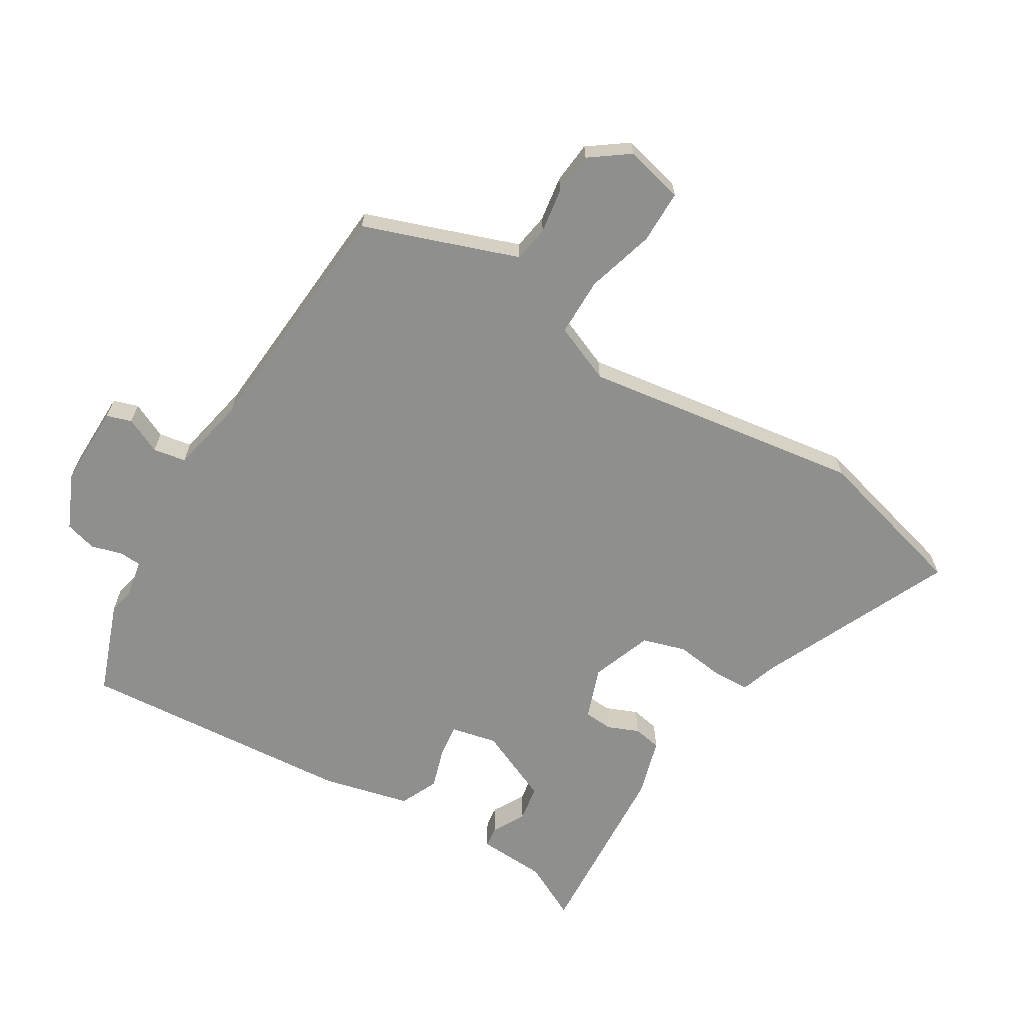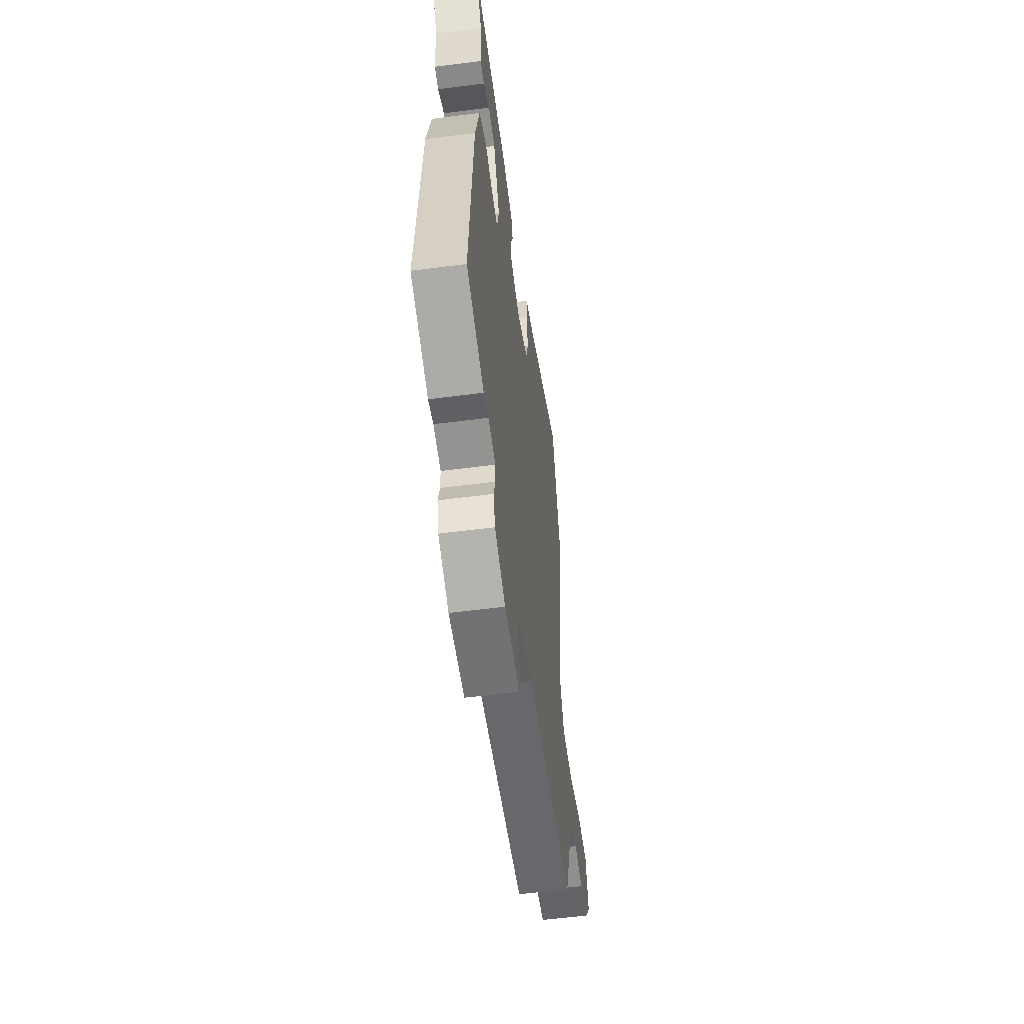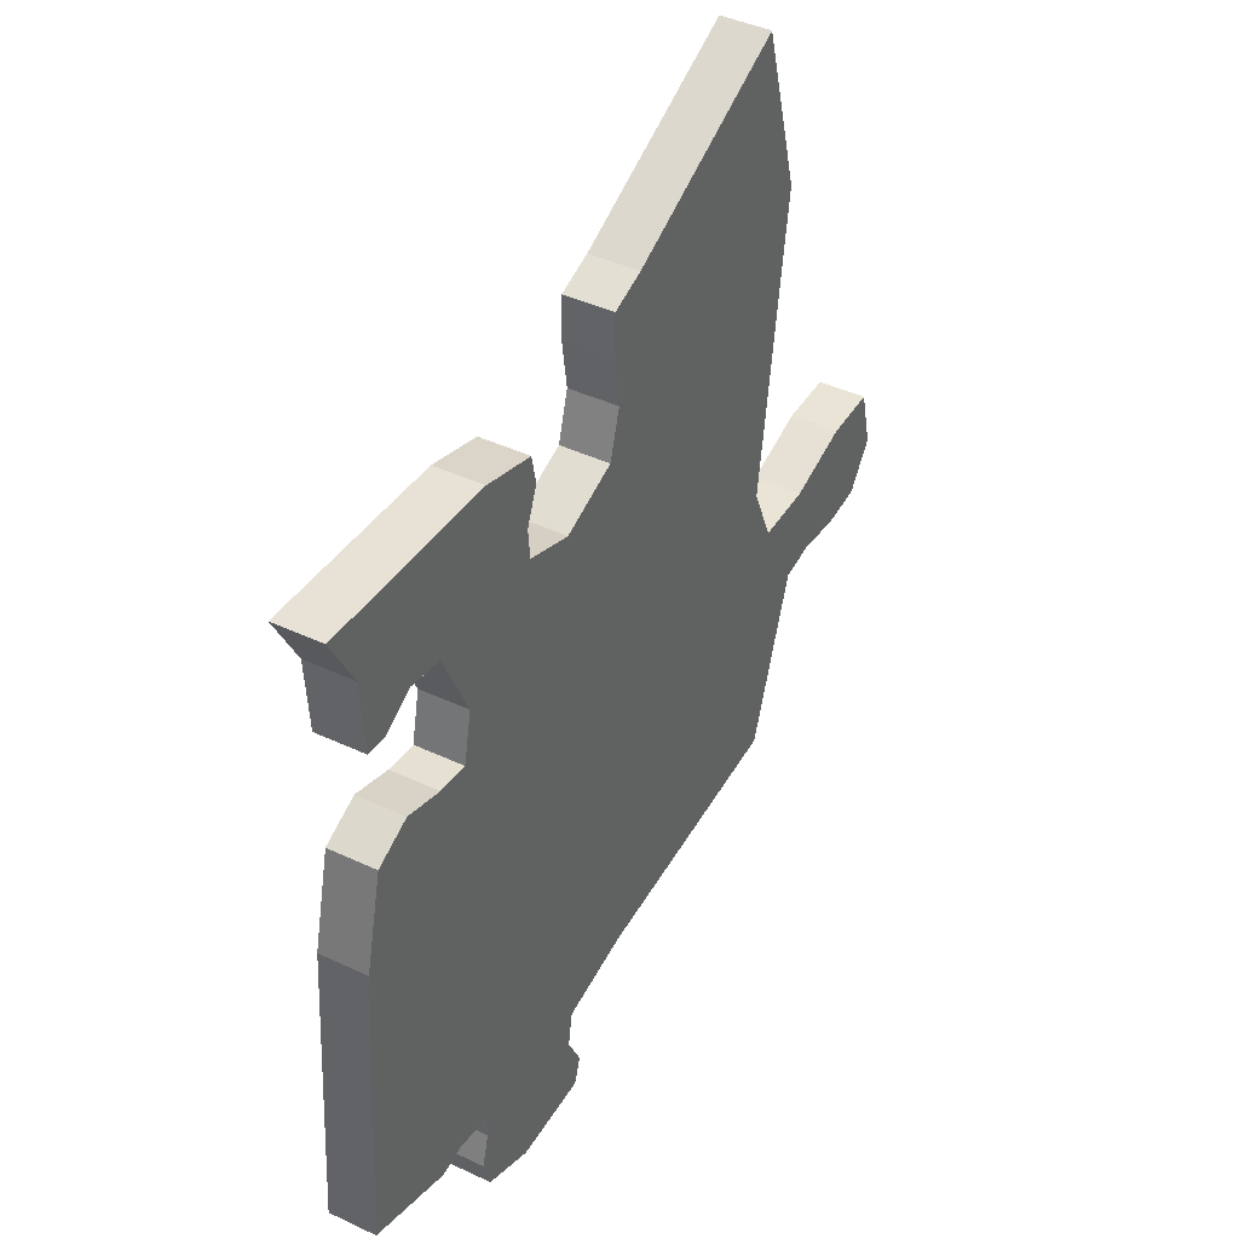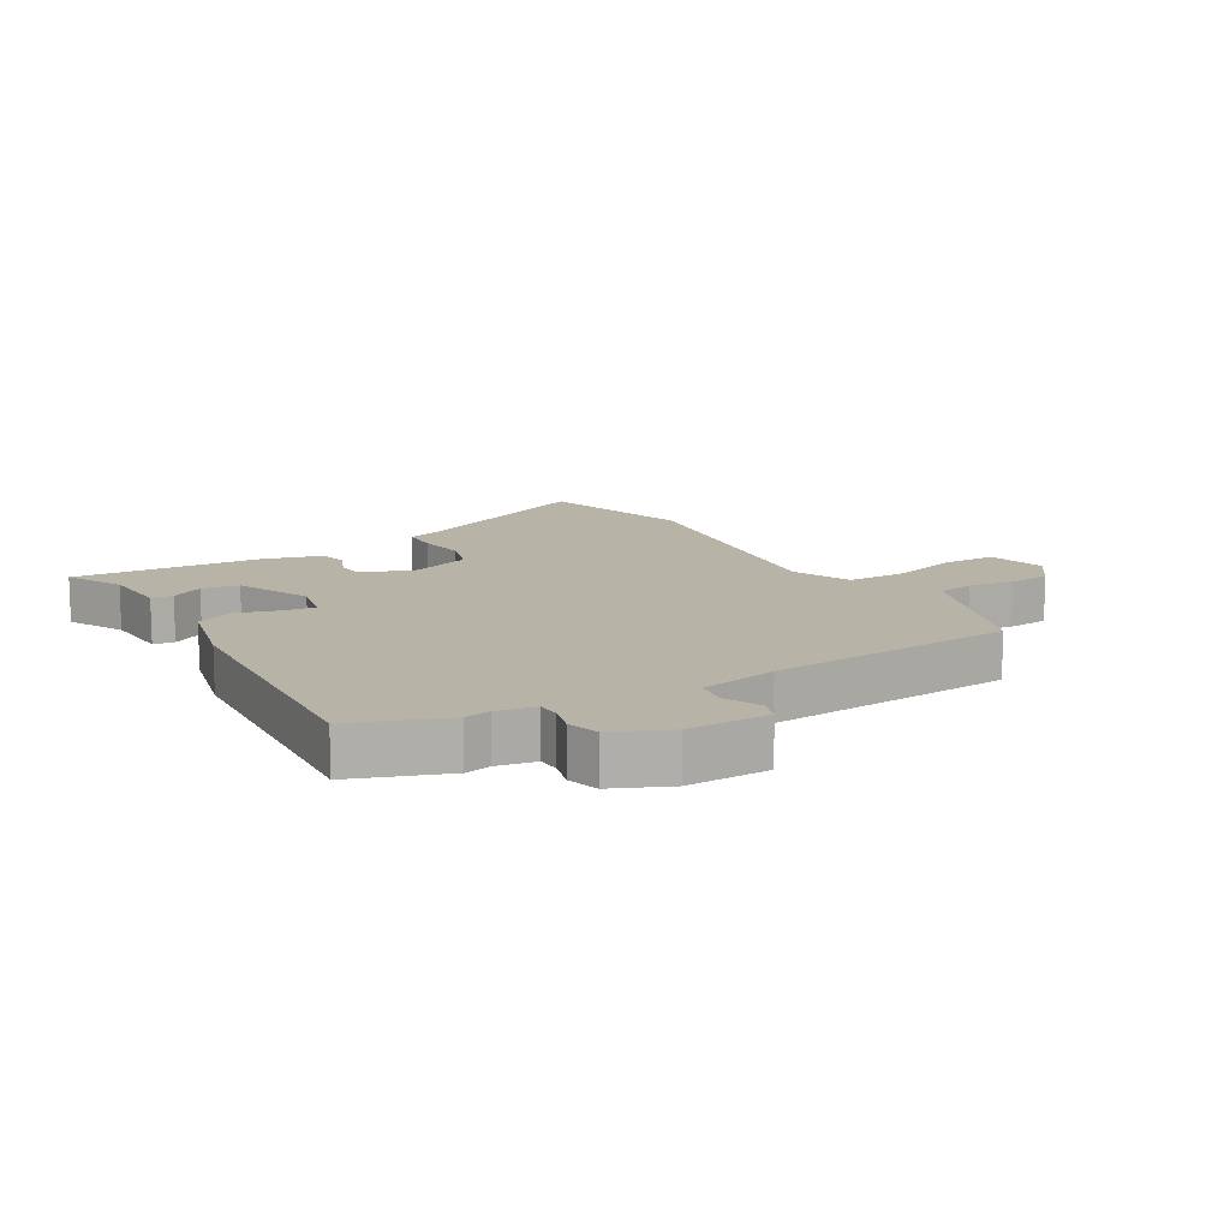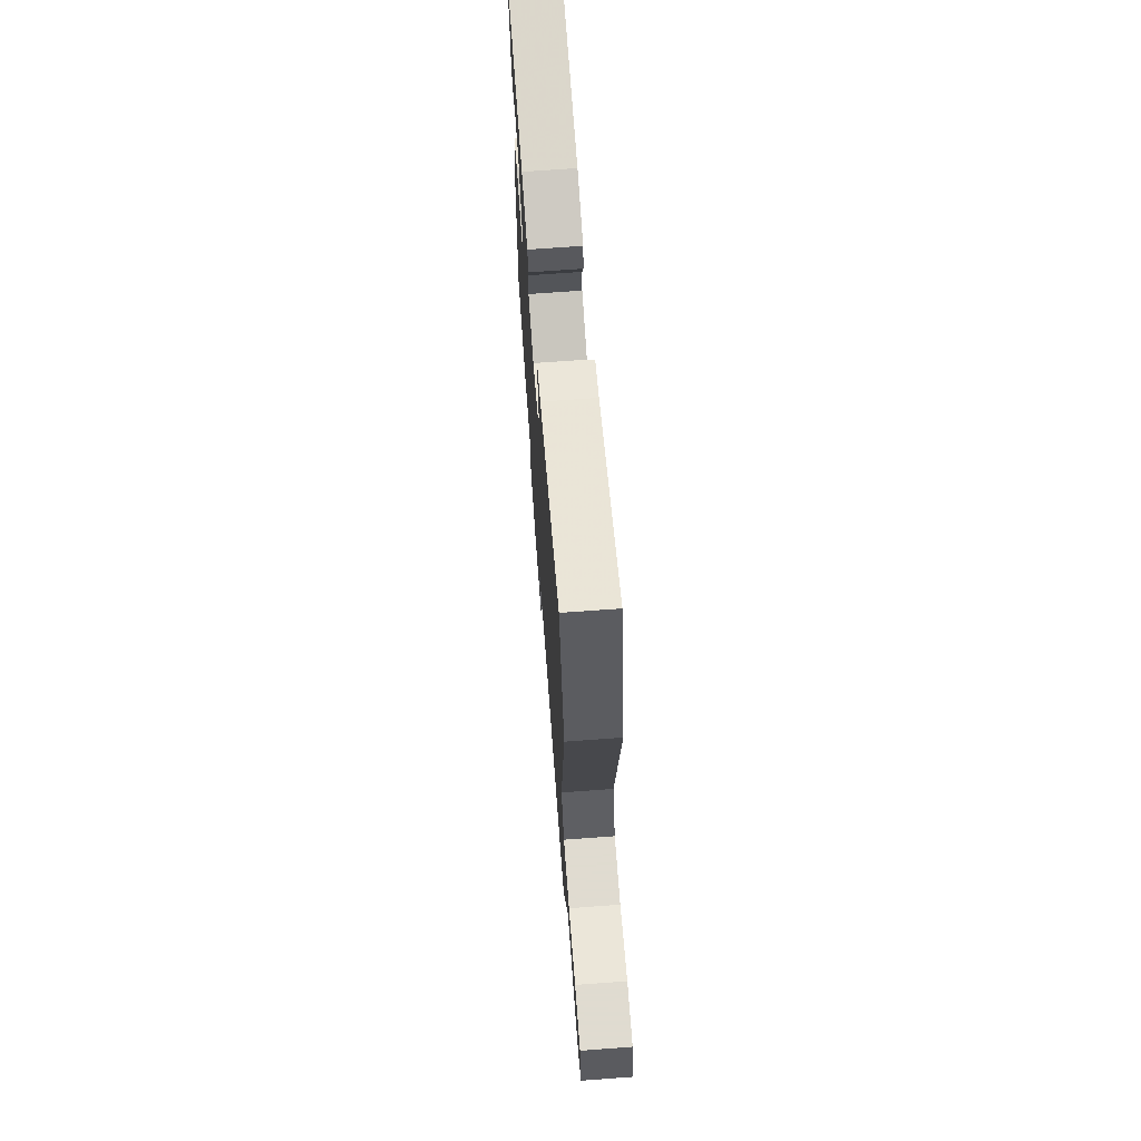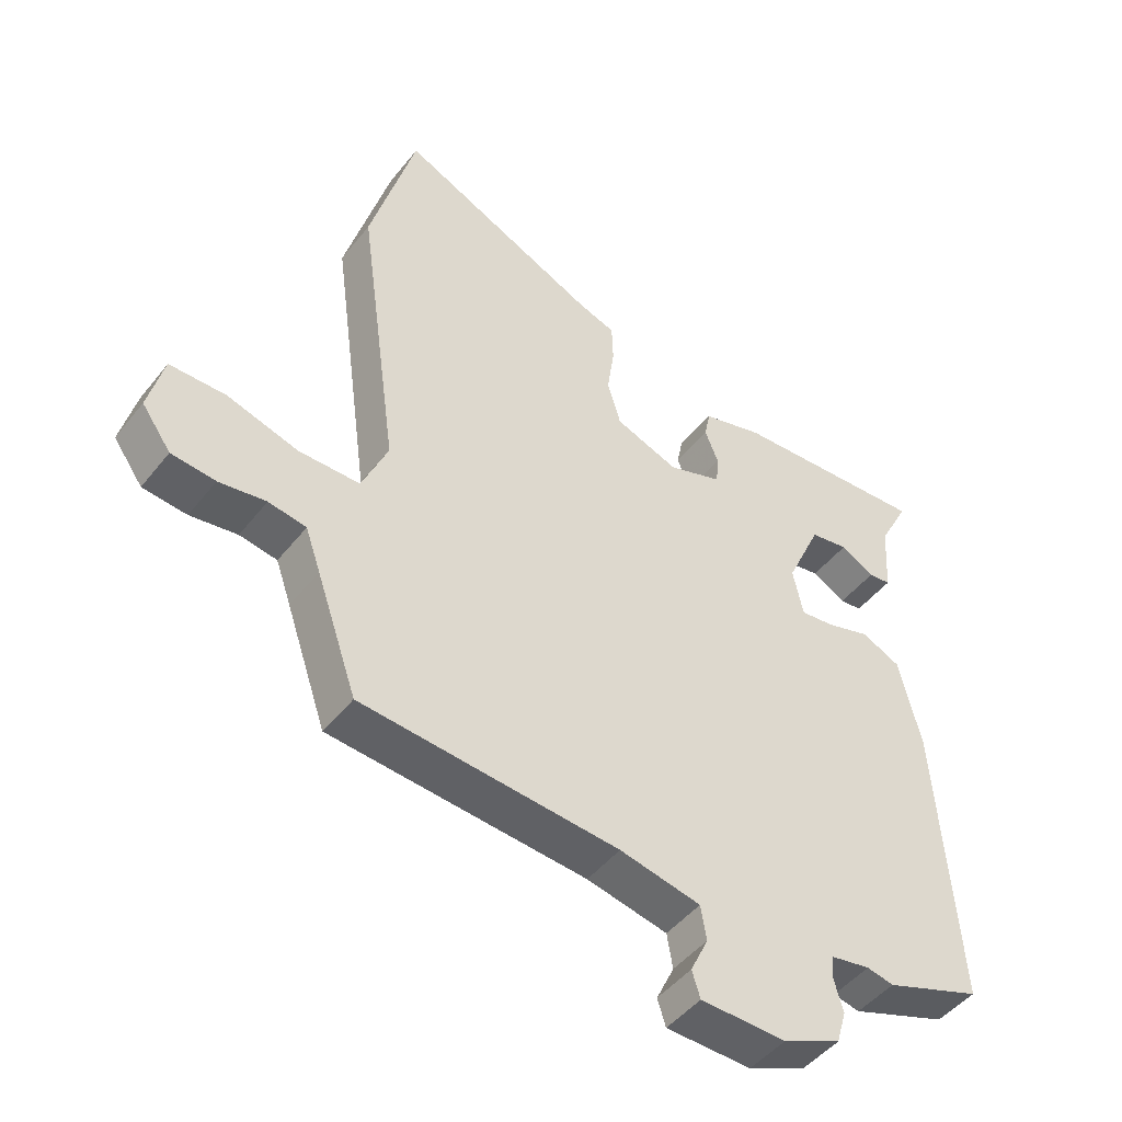
<metadata>
{"format":"obj","ext":"obj","renderer":"f3d","projection":"perspective","resolution":1024,"background":"white","views":[{"elev":-65.1,"azim":-120.8,"up":"+Y"},{"elev":-56.9,"azim":97.7,"up":"+Z"},{"elev":42.5,"azim":119.3,"up":"+Z"},{"elev":12.7,"azim":149.7,"up":"+Y"},{"elev":70.2,"azim":-94.2,"up":"+Z"},{"elev":-47.2,"azim":-36.2,"up":"+Z"}]}
</metadata>
<code>
v 0.523 0.07 0.498
v 0.475 0.07 0.406
v 0.468 0.07 0.293
v 0.433 0.07 0.289
v 0.38 0.07 0.319
v 0.32 0.07 0.309
v 0.265 0.07 0.187
v 0.281 0.07 0.111
v 0.334 0.07 0.117
v 0.403 0.07 0.138
v 0.465 0.07 0.109
v 0.499 0.07 -0.035
v 0.53 0.07 -0.489
v 0.378 0.07 -0.544
v 0.336 0.07 -0.535
v 0.273 0.07 -0.546
v 0.271 0.07 -0.583
v 0.285 0.07 -0.633
v 0.27 0.07 -0.685
v 0.179 0.07 -0.725
v 0.045 0.07 -0.722
v 0.032 0.07 -0.681
v 0.06 0.07 -0.622
v 0.051 0.07 -0.568
v -0.076 0.07 -0.541
v -0.48 0.07 -0.508
v -0.544 0.07 -0.323
v -0.568 0.07 -0.255
v -0.627 0.07 -0.245
v -0.701 0.07 -0.256
v -0.77 0.07 -0.249
v -0.816 0.07 -0.185
v -0.792 0.07 -0.089
v -0.704 0.07 -0.089
v -0.592 0.07 -0.122
v -0.496 0.07 -0.122
v -0.455 0.07 -0.026
v -0.518 0.07 0.434
v -0.446 0.07 0.693
v -0.13 0.07 0.547
v -0.071 0.07 0.527
v -0.069 0.07 0.465
v -0.08 0.07 0.386
v -0.059 0.07 0.315
v 0.041 0.07 0.278
v 0.126 0.07 0.308
v 0.13 0.07 0.355
v 0.109 0.07 0.407
v 0.118 0.07 0.453
v 0.213 0.07 0.48
v 0.523 0 0.498
v 0.475 0 0.406
v 0.468 0 0.293
v 0.433 0 0.289
v 0.38 0 0.319
v 0.32 0 0.309
v 0.265 0 0.187
v 0.281 0 0.111
v 0.334 0 0.117
v 0.403 0 0.138
v 0.465 0 0.109
v 0.499 0 -0.035
v 0.53 0 -0.489
v 0.378 0 -0.544
v 0.336 0 -0.535
v 0.273 0 -0.546
v 0.271 0 -0.583
v 0.285 0 -0.633
v 0.27 0 -0.685
v 0.179 0 -0.725
v 0.045 0 -0.722
v 0.032 0 -0.681
v 0.06 0 -0.622
v 0.051 0 -0.568
v -0.076 0 -0.541
v -0.48 0 -0.508
v -0.544 0 -0.323
v -0.568 0 -0.255
v -0.627 0 -0.245
v -0.701 0 -0.256
v -0.77 0 -0.249
v -0.816 0 -0.185
v -0.792 0 -0.089
v -0.704 0 -0.089
v -0.592 0 -0.122
v -0.496 0 -0.122
v -0.455 0 -0.026
v -0.518 0 0.434
v -0.446 0 0.693
v -0.13 0 0.547
v -0.071 0 0.527
v -0.069 0 0.465
v -0.08 0 0.386
v -0.059 0 0.315
v 0.041 0 0.278
v 0.126 0 0.308
v 0.13 0 0.355
v 0.109 0 0.407
v 0.118 0 0.453
v 0.213 0 0.48
f 50 1 2
f 49 50 2
f 48 49 2
f 47 48 2
f 46 47 2
f 45 46 2
f 40 41 42 43
f 40 43 44
f 39 40 44
f 38 39 44
f 37 38 44
f 36 37 44 45
f 33 34 35
f 32 33 35
f 31 32 35
f 30 31 35
f 29 30 35
f 28 29 35 36
f 27 28 36 45
f 25 26 27 45
f 21 22 23
f 20 21 23
f 19 20 23
f 18 19 23
f 17 18 23
f 16 17 23 24
f 24 25 45
f 16 24 45
f 15 16 45
f 13 14 15
f 12 13 15
f 11 12 15
f 10 11 15
f 9 10 15
f 2 3 4 5
f 2 5 6
f 45 2 6
f 8 9 15
f 7 8 15 45
f 6 7 45
f 52 51 100
f 52 100 99
f 52 99 98
f 52 98 97
f 52 97 96
f 52 96 95
f 93 92 91 90
f 94 93 90
f 94 90 89
f 94 89 88
f 94 88 87
f 95 94 87 86
f 85 84 83
f 85 83 82
f 85 82 81
f 85 81 80
f 85 80 79
f 86 85 79 78
f 95 86 78 77
f 95 77 76 75
f 73 72 71
f 73 71 70
f 73 70 69
f 73 69 68
f 73 68 67
f 74 73 67 66
f 95 75 74
f 95 74 66
f 95 66 65
f 65 64 63
f 65 63 62
f 65 62 61
f 65 61 60
f 65 60 59
f 55 54 53 52
f 56 55 52
f 56 52 95
f 65 59 58
f 95 65 58 57
f 95 57 56
f 1 51 52 2
f 2 52 53 3
f 3 53 54 4
f 4 54 55 5
f 5 55 56 6
f 6 56 57 7
f 7 57 58 8
f 8 58 59 9
f 9 59 60 10
f 10 60 61 11
f 11 61 62 12
f 12 62 63 13
f 13 63 64 14
f 14 64 65 15
f 15 65 66 16
f 16 66 67 17
f 17 67 68 18
f 18 68 69 19
f 19 69 70 20
f 20 70 71 21
f 21 71 72 22
f 22 72 73 23
f 23 73 74 24
f 24 74 75 25
f 25 75 76 26
f 26 76 77 27
f 27 77 78 28
f 28 78 79 29
f 29 79 80 30
f 30 80 81 31
f 31 81 82 32
f 32 82 83 33
f 33 83 84 34
f 34 84 85 35
f 35 85 86 36
f 36 86 87 37
f 37 87 88 38
f 38 88 89 39
f 39 89 90 40
f 40 90 91 41
f 41 91 92 42
f 42 92 93 43
f 43 93 94 44
f 44 94 95 45
f 45 95 96 46
f 46 96 97 47
f 47 97 98 48
f 48 98 99 49
f 49 99 100 50
f 50 100 51 1

</code>
